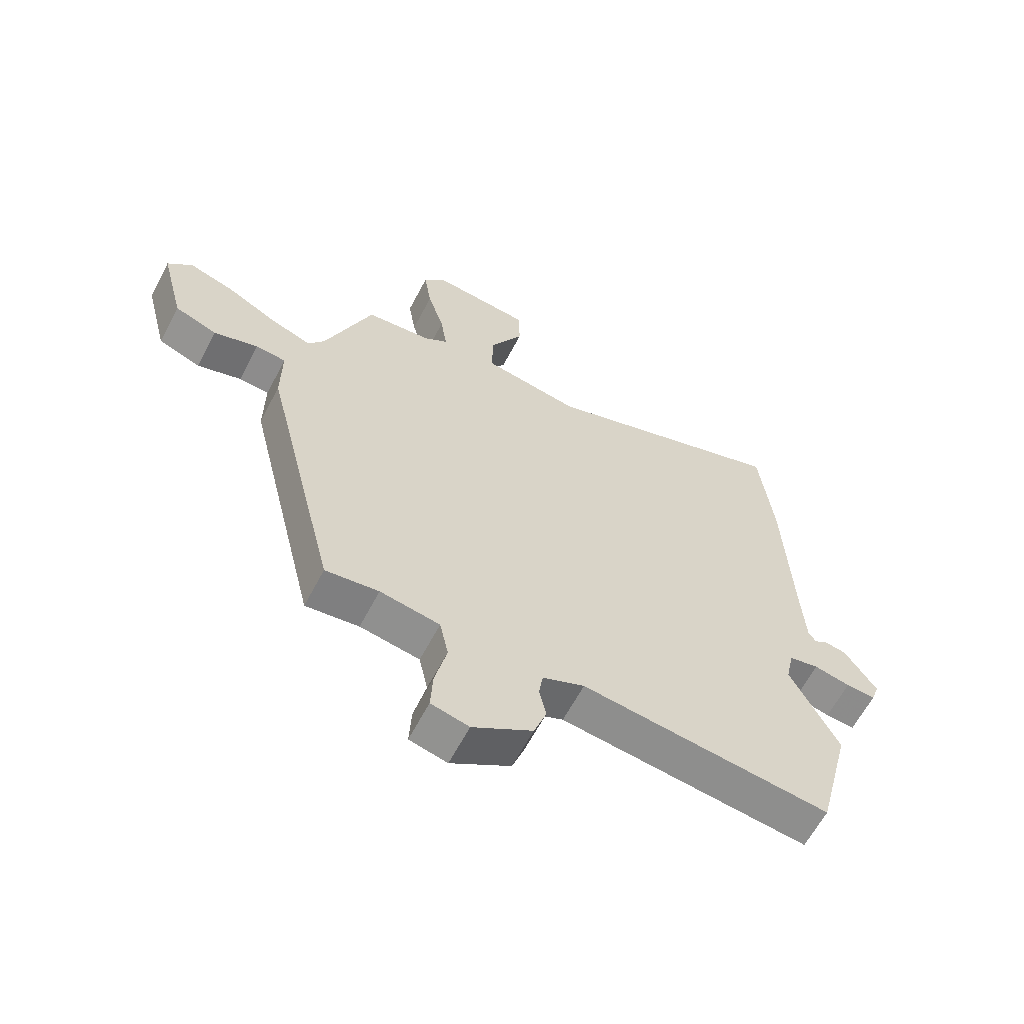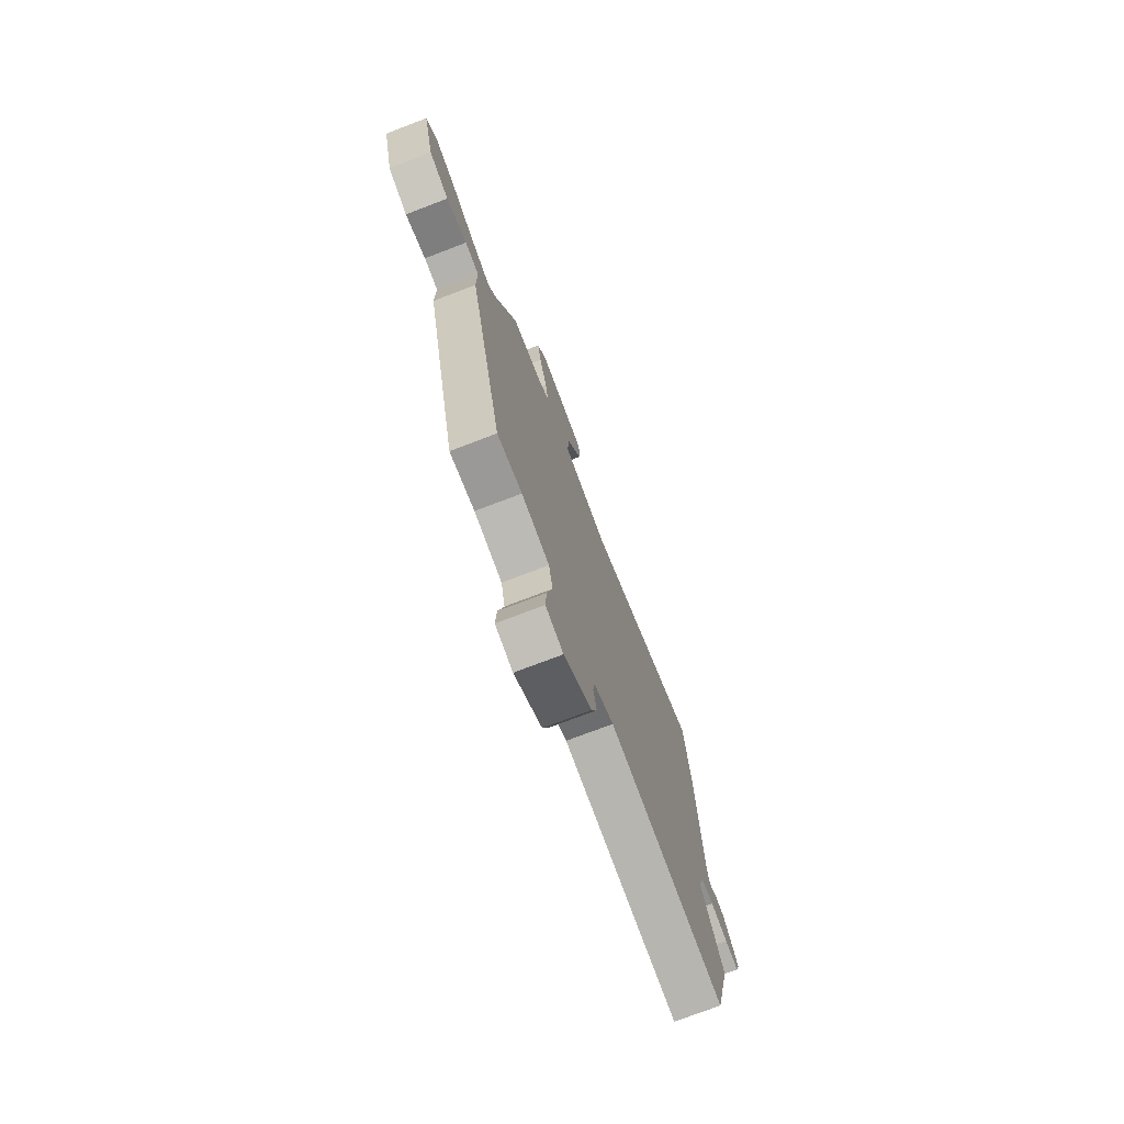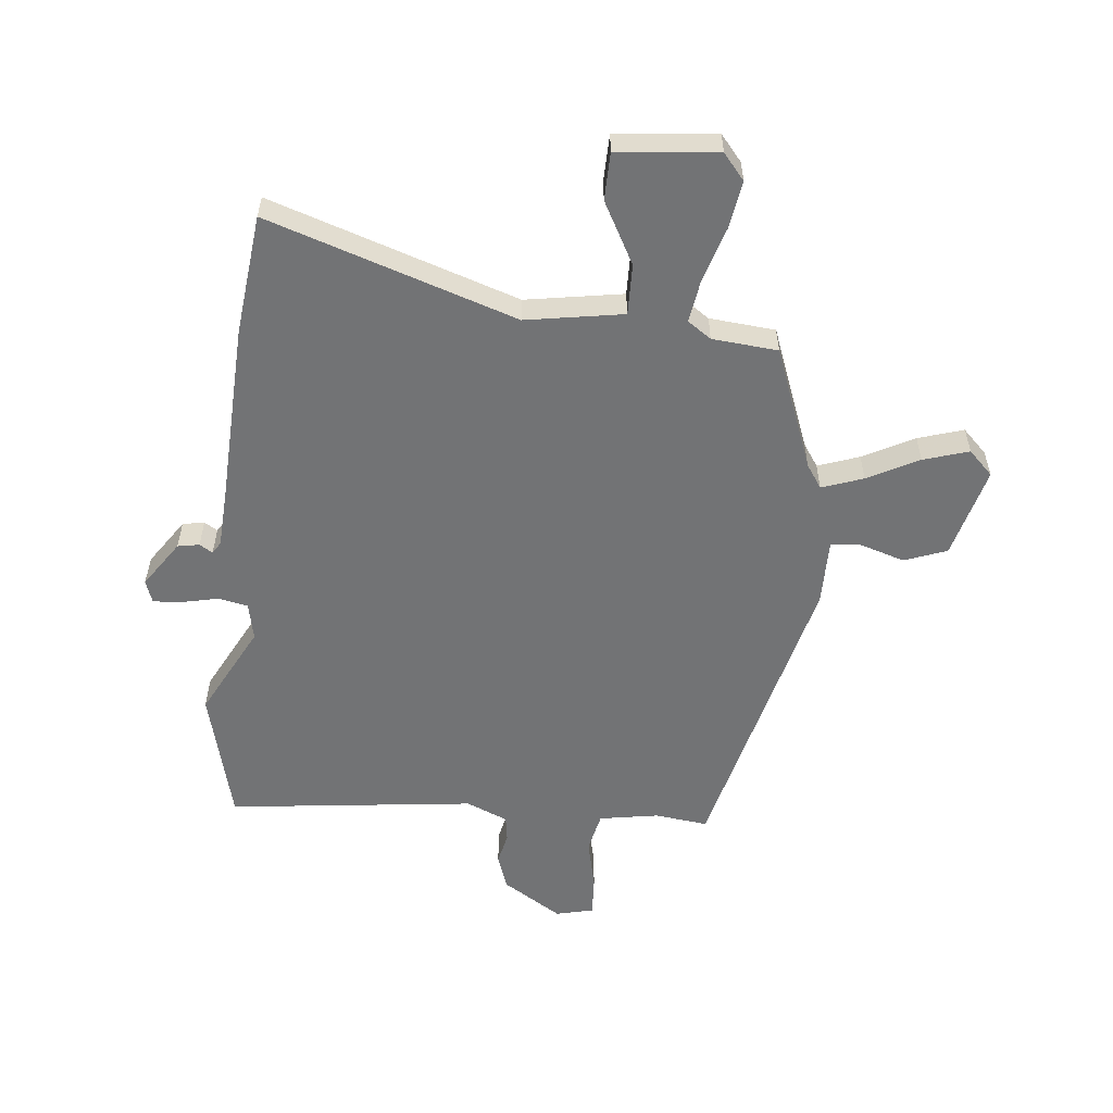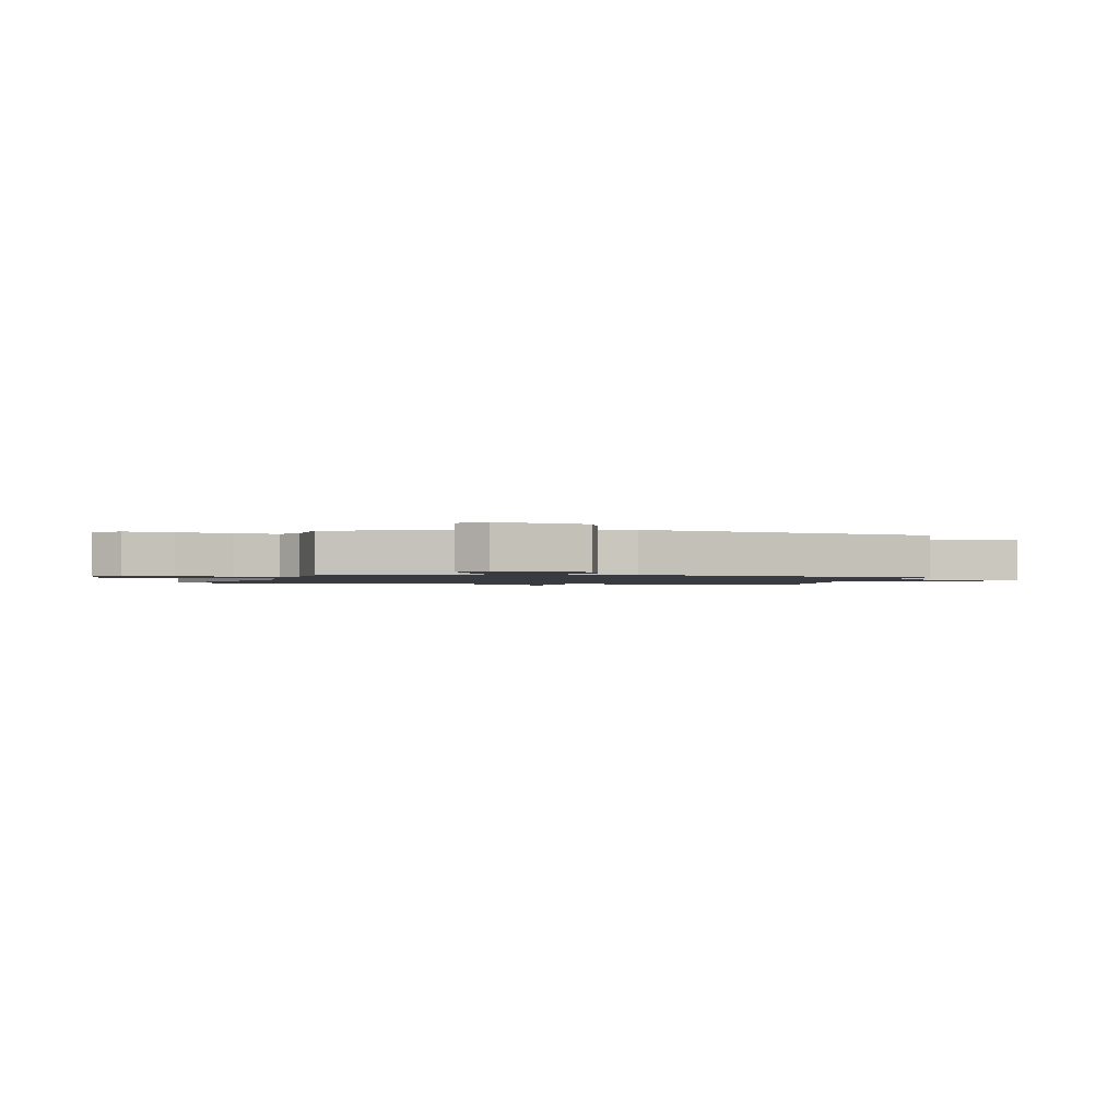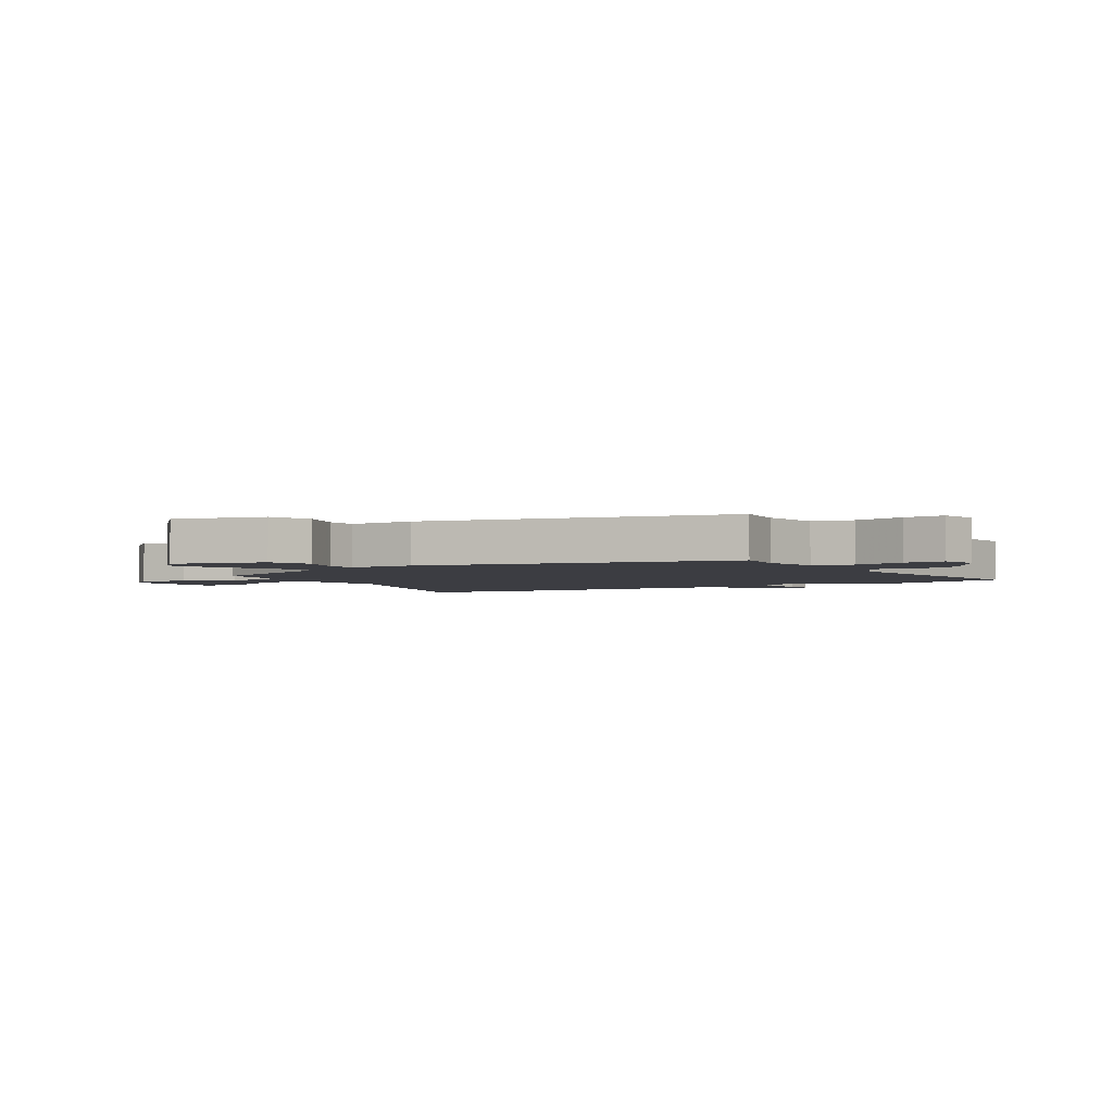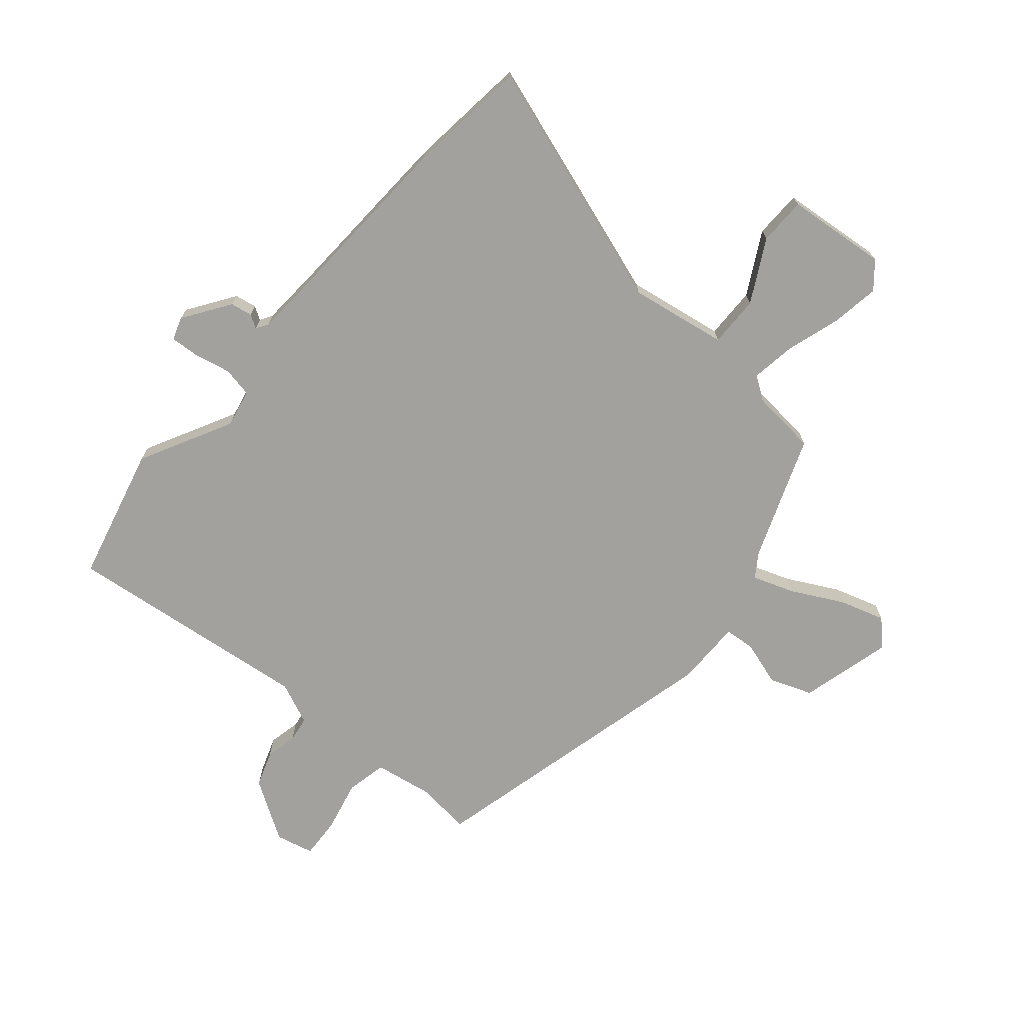
<metadata>
{"format":"obj","ext":"obj","renderer":"f3d","projection":"perspective","resolution":1024,"background":"white","views":[{"elev":-62.5,"azim":152.4,"up":"+Z"},{"elev":-75.0,"azim":110.9,"up":"+Z"},{"elev":-55.8,"azim":-6.0,"up":"+Y"},{"elev":-1.4,"azim":77.0,"up":"+Y"},{"elev":-2.9,"azim":121.7,"up":"+Y"},{"elev":-72.0,"azim":-40.8,"up":"+Y"}]}
</metadata>
<code>
v 0.376 0.07 0.501
v 0.459 0.07 0.286
v 0.487 0.07 0.245
v 0.559 0.07 0.271
v 0.648 0.07 0.318
v 0.727 0.07 0.343
v 0.77 0.07 0.301
v 0.729 0.07 0.14
v 0.655 0.07 0.112
v 0.577 0.07 0.136
v 0.524 0.07 0.131
v 0.525 0.07 0.015
v 0.397 0.07 -0.518
v 0.304 0.07 -0.507
v 0.2 0.07 -0.525
v 0.185 0.07 -0.596
v 0.206 0.07 -0.686
v 0.21 0.07 -0.757
v 0.144 0.07 -0.773
v 0.04 0.07 -0.708
v 0.018 0.07 -0.646
v 0.03 0.07 -0.591
v 0.023 0.07 -0.546
v -0.05 0.07 -0.515
v -0.483 0.07 -0.568
v -0.543 0.07 -0.332
v -0.46 0.07 -0.17
v -0.474 0.07 -0.104
v -0.526 0.07 -0.094
v -0.589 0.07 -0.108
v -0.64 0.07 -0.112
v -0.654 0.07 -0.072
v -0.599 0.07 0.01
v -0.561 0.07 0.017
v -0.538 0.07 0.003
v -0.525 0.07 0.024
v -0.519 0.07 0.132
v -0.506 0.07 0.443
v -0.483 0.07 0.654
v -0.05 0.07 0.513
v 0.12 0.07 0.542
v 0.118 0.07 0.631
v 0.059 0.07 0.739
v 0.06 0.07 0.822
v 0.235 0.07 0.84
v 0.273 0.07 0.795
v 0.26 0.07 0.711
v 0.231 0.07 0.615
v 0.22 0.07 0.539
v 0.261 0.07 0.511
v 0.376 0 0.501
v 0.459 0 0.286
v 0.487 0 0.245
v 0.559 0 0.271
v 0.648 0 0.318
v 0.727 0 0.343
v 0.77 0 0.301
v 0.729 0 0.14
v 0.655 0 0.112
v 0.577 0 0.136
v 0.524 0 0.131
v 0.525 0 0.015
v 0.397 0 -0.518
v 0.304 0 -0.507
v 0.2 0 -0.525
v 0.185 0 -0.596
v 0.206 0 -0.686
v 0.21 0 -0.757
v 0.144 0 -0.773
v 0.04 0 -0.708
v 0.018 0 -0.646
v 0.03 0 -0.591
v 0.023 0 -0.546
v -0.05 0 -0.515
v -0.483 0 -0.568
v -0.543 0 -0.332
v -0.46 0 -0.17
v -0.474 0 -0.104
v -0.526 0 -0.094
v -0.589 0 -0.108
v -0.64 0 -0.112
v -0.654 0 -0.072
v -0.599 0 0.01
v -0.561 0 0.017
v -0.538 0 0.003
v -0.525 0 0.024
v -0.519 0 0.132
v -0.506 0 0.443
v -0.483 0 0.654
v -0.05 0 0.513
v 0.12 0 0.542
v 0.118 0 0.631
v 0.059 0 0.739
v 0.06 0 0.822
v 0.235 0 0.84
v 0.273 0 0.795
v 0.26 0 0.711
v 0.231 0 0.615
v 0.22 0 0.539
v 0.261 0 0.511
f 45 46 47 48
f 45 48 49
f 42 43 44 45
f 41 42 45 49
f 40 41 49 50
f 37 38 39 40
f 36 37 40 50
f 32 33 34 35
f 30 31 32 35
f 29 30 35 36
f 28 29 36 50
f 24 25 26 27
f 23 24 27 28
f 19 20 21 22
f 19 22 23
f 16 17 18 19
f 15 16 19 23
f 14 15 23 28
f 11 12 13 14
f 7 8 9 10
f 7 10 11
f 4 5 6 7
f 3 4 7 11
f 2 3 11 14
f 14 28 50
f 1 2 14 50
f 98 97 96 95
f 99 98 95
f 95 94 93 92
f 99 95 92 91
f 100 99 91 90
f 90 89 88 87
f 100 90 87 86
f 85 84 83 82
f 85 82 81 80
f 86 85 80 79
f 100 86 79 78
f 77 76 75 74
f 78 77 74 73
f 72 71 70 69
f 73 72 69
f 69 68 67 66
f 73 69 66 65
f 78 73 65 64
f 64 63 62 61
f 60 59 58 57
f 61 60 57
f 57 56 55 54
f 61 57 54 53
f 64 61 53 52
f 100 78 64
f 100 64 52 51
f 1 51 52 2
f 2 52 53 3
f 3 53 54 4
f 4 54 55 5
f 5 55 56 6
f 6 56 57 7
f 7 57 58 8
f 8 58 59 9
f 9 59 60 10
f 10 60 61 11
f 11 61 62 12
f 12 62 63 13
f 13 63 64 14
f 14 64 65 15
f 15 65 66 16
f 16 66 67 17
f 17 67 68 18
f 18 68 69 19
f 19 69 70 20
f 20 70 71 21
f 21 71 72 22
f 22 72 73 23
f 23 73 74 24
f 24 74 75 25
f 25 75 76 26
f 26 76 77 27
f 27 77 78 28
f 28 78 79 29
f 29 79 80 30
f 30 80 81 31
f 31 81 82 32
f 32 82 83 33
f 33 83 84 34
f 34 84 85 35
f 35 85 86 36
f 36 86 87 37
f 37 87 88 38
f 38 88 89 39
f 39 89 90 40
f 40 90 91 41
f 41 91 92 42
f 42 92 93 43
f 43 93 94 44
f 44 94 95 45
f 45 95 96 46
f 46 96 97 47
f 47 97 98 48
f 48 98 99 49
f 49 99 100 50
f 50 100 51 1

</code>
